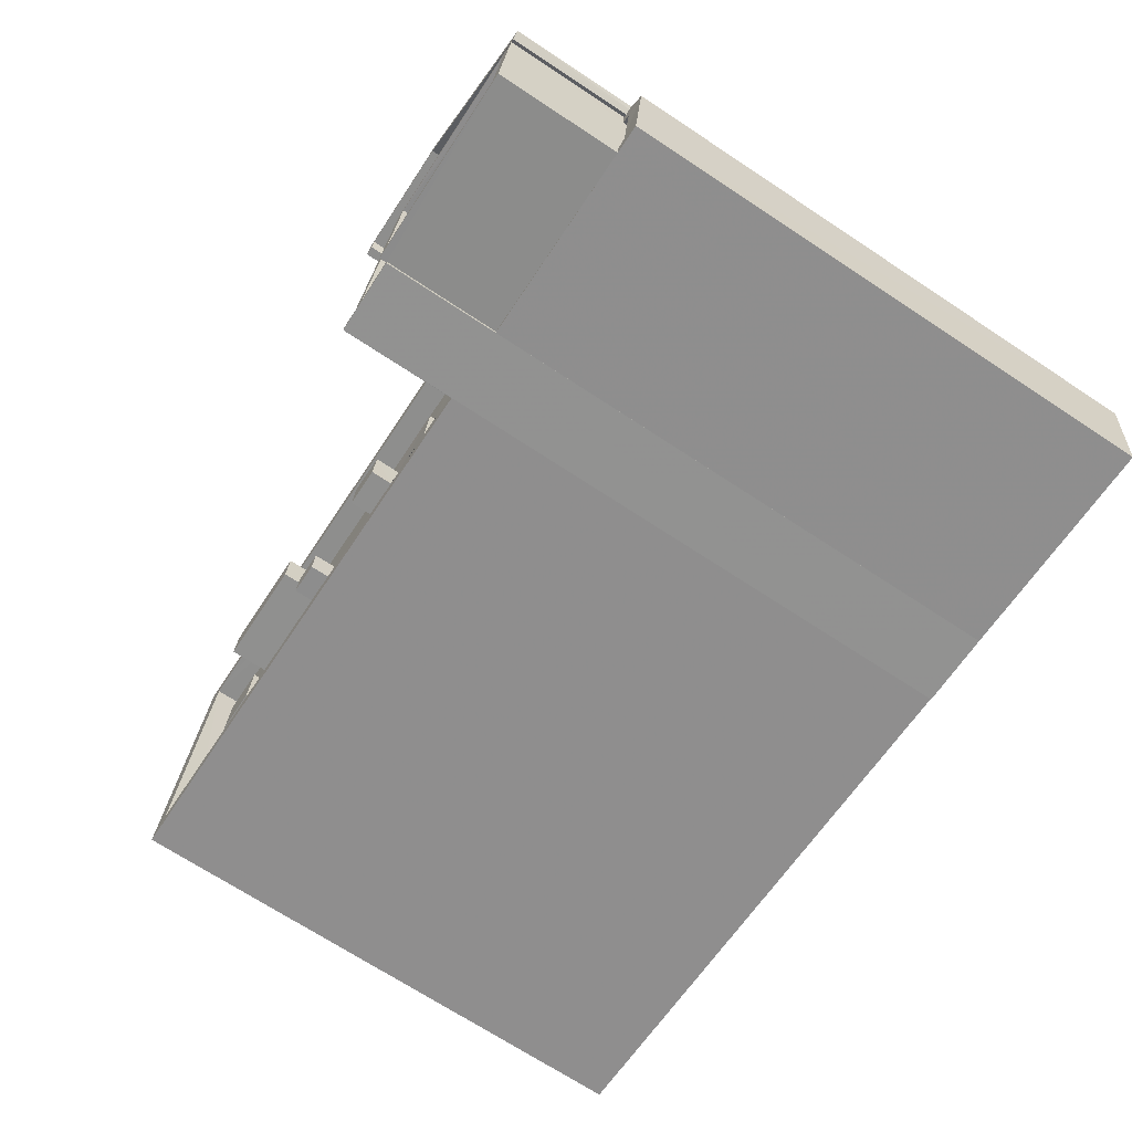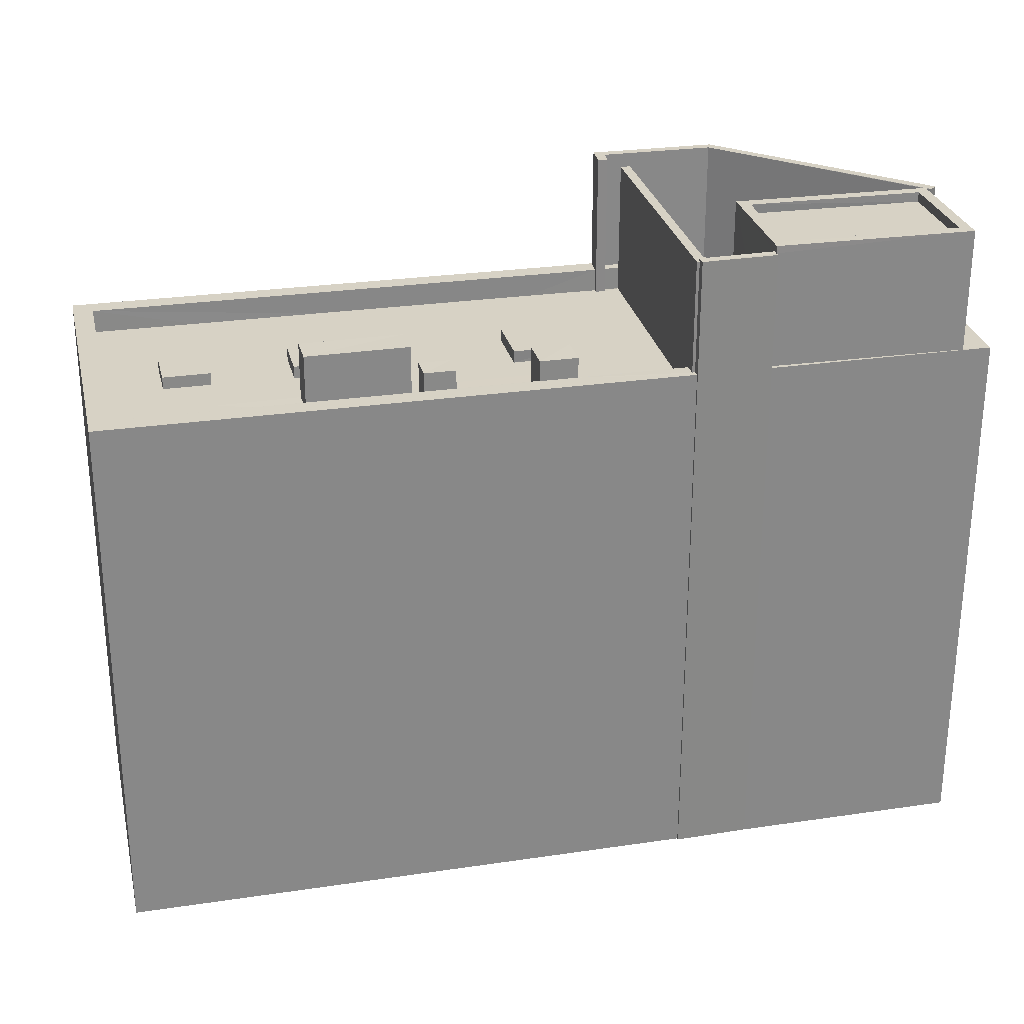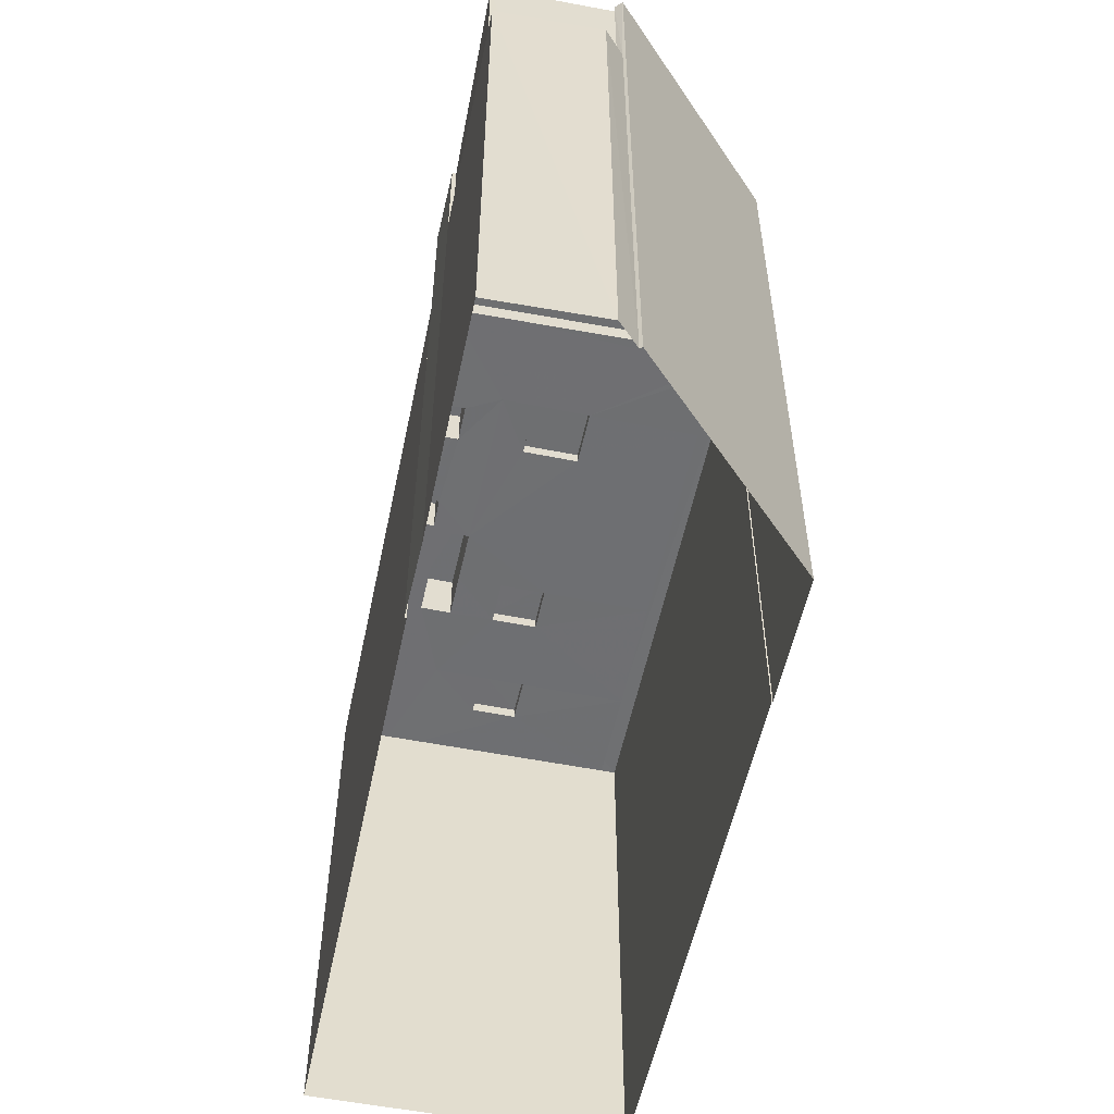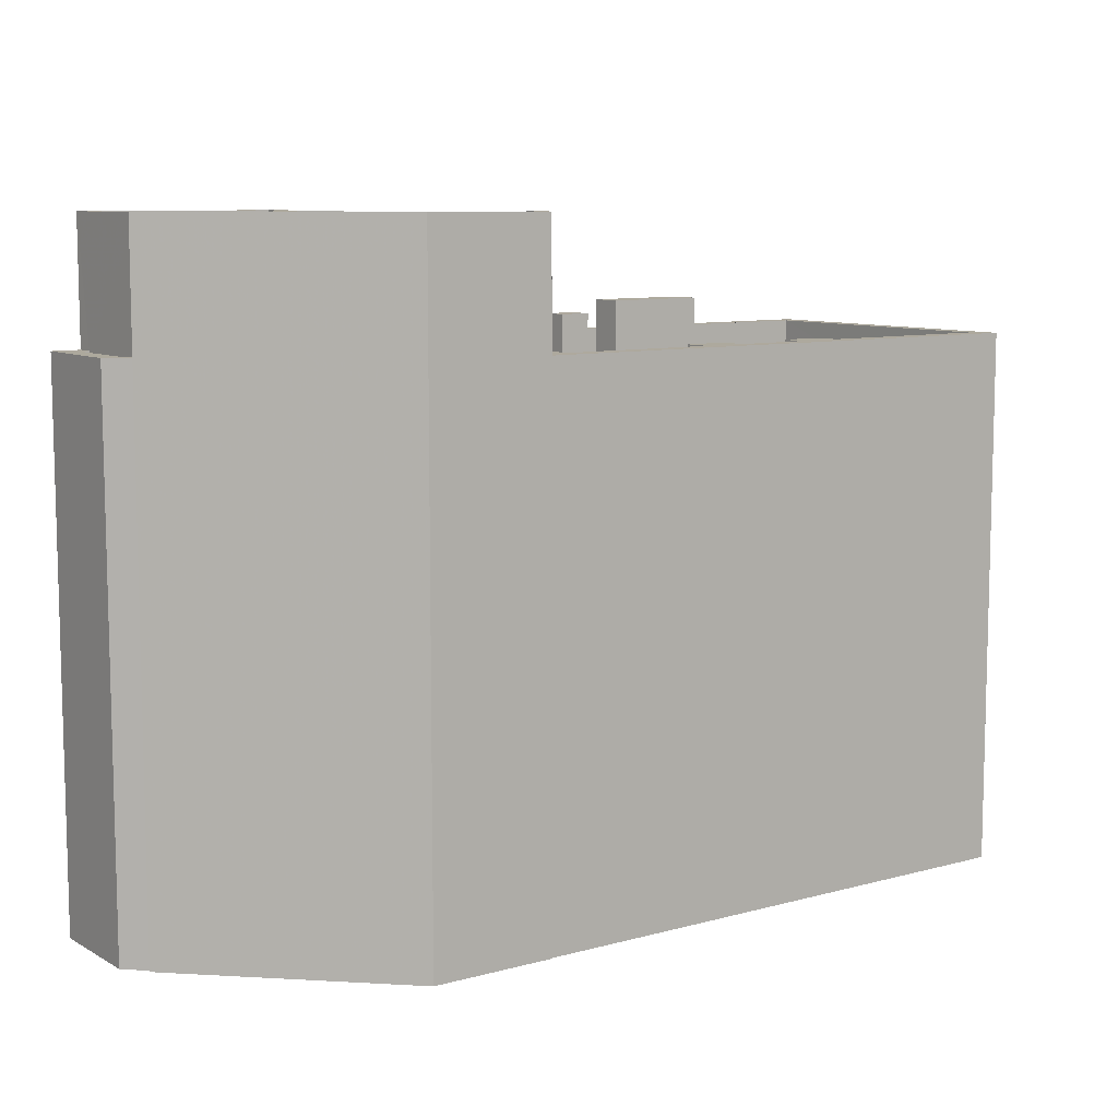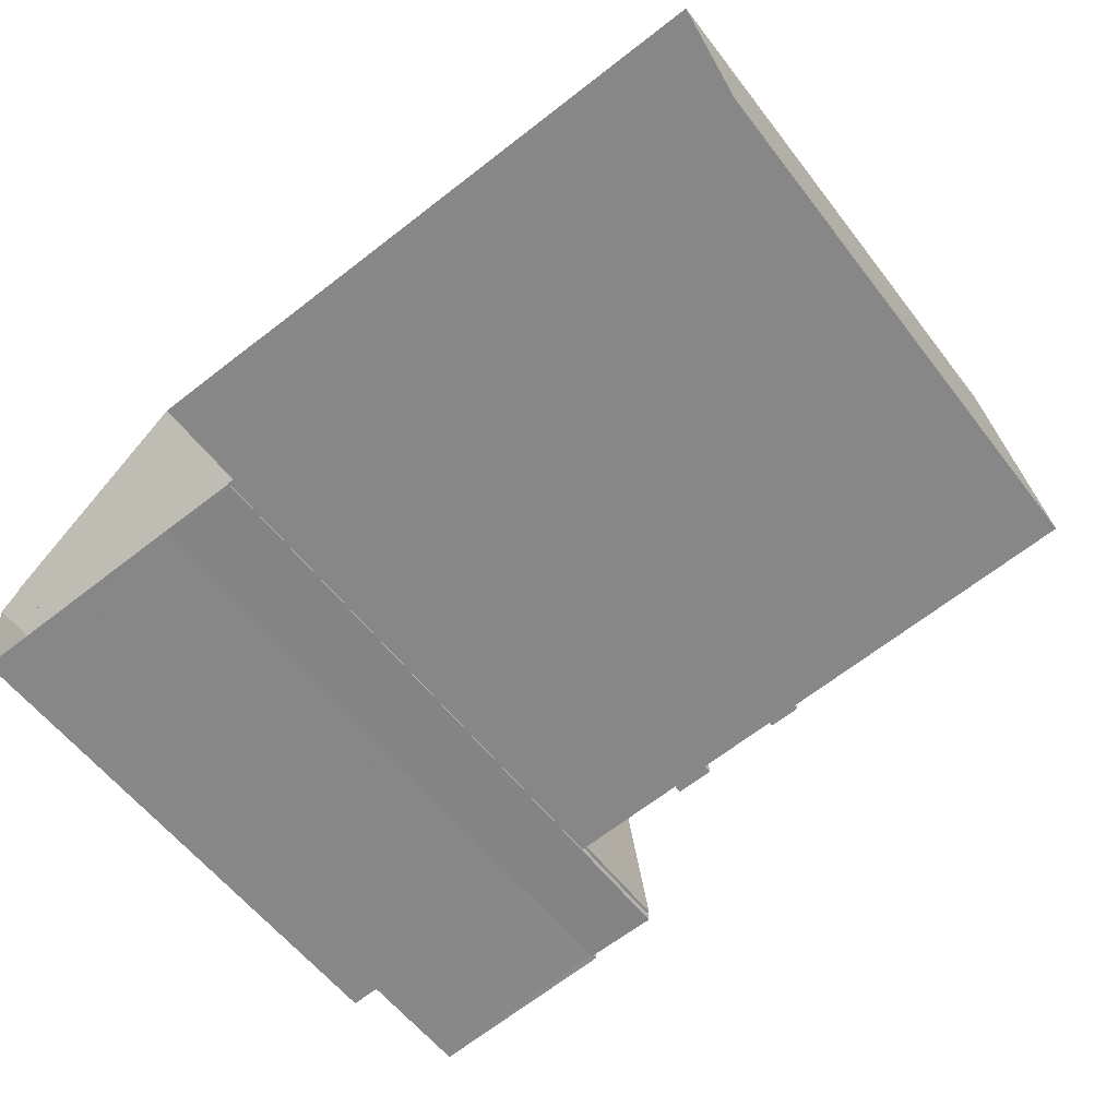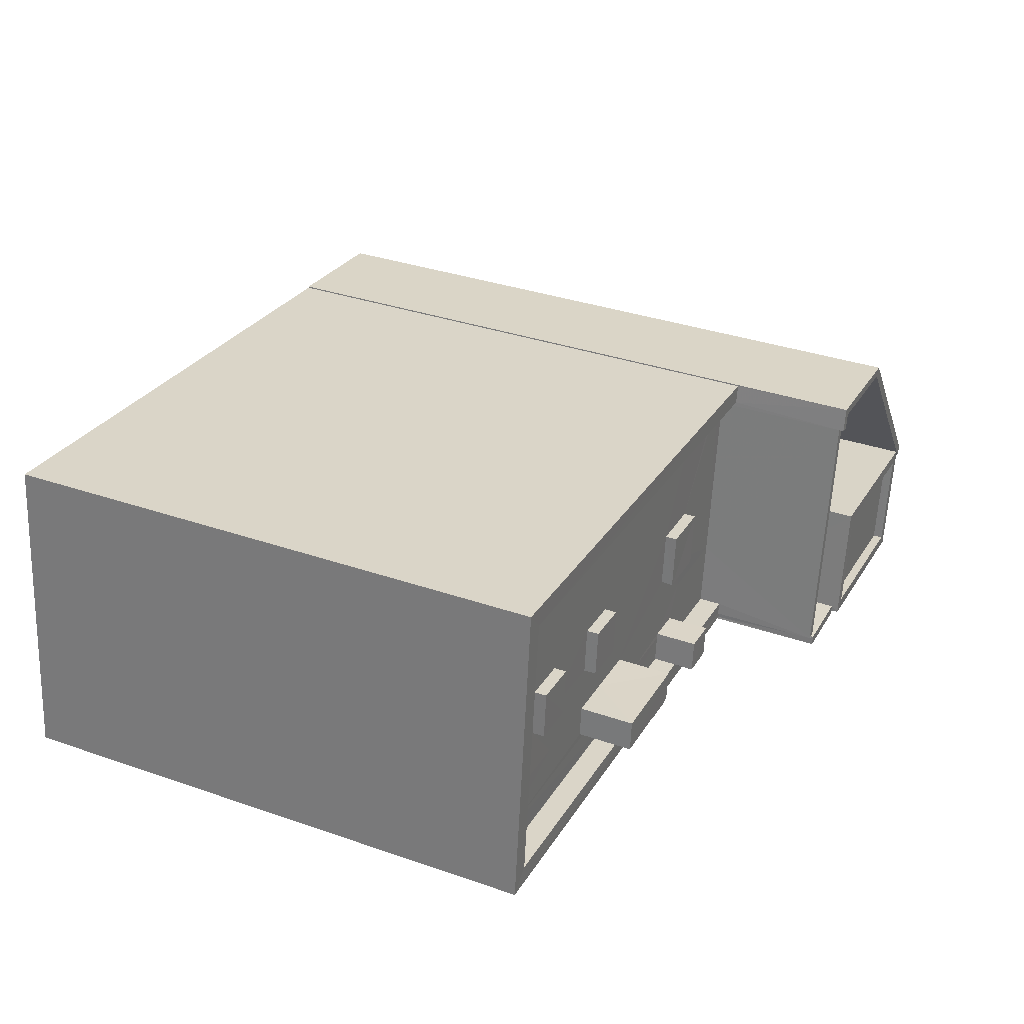
<metadata>
{"format":"obj","ext":"obj","renderer":"f3d","projection":"perspective","resolution":1024,"background":"white","views":[{"elev":-70.6,"azim":56.7,"up":"+Y"},{"elev":27.4,"azim":-19.0,"up":"+Z"},{"elev":-54.7,"azim":72.0,"up":"+Z"},{"elev":8.9,"azim":137.4,"up":"+Z"},{"elev":-58.2,"azim":-142.8,"up":"+Y"},{"elev":34.4,"azim":-65.0,"up":"+Y"}]}
</metadata>
<code>
v -8.891e+04 -9.876e+04 8.549
v -8.89e+04 -9.877e+04 8.548
v -8.892e+04 -9.877e+04 8.548
v -8.89e+04 -9.877e+04 8.548
v -8.89e+04 -9.877e+04 8.548
v -8.89e+04 -9.877e+04 8.548
v -8.89e+04 -9.876e+04 8.548
v -8.89e+04 -9.877e+04 8.548
v -8.89e+04 -9.877e+04 8.548
v -8.889e+04 -9.877e+04 8.548
v -8.889e+04 -9.877e+04 8.547
v -8.889e+04 -9.877e+04 8.548
v -8.889e+04 -9.877e+04 8.548
v -8.891e+04 -9.877e+04 21.84
v -8.891e+04 -9.877e+04 21.84
v -8.891e+04 -9.877e+04 21.84
v -8.891e+04 -9.877e+04 21.84
v -8.891e+04 -9.877e+04 21.84
v -8.891e+04 -9.876e+04 21.84
v -8.891e+04 -9.877e+04 21.84
v -8.891e+04 -9.877e+04 21.84
v -8.891e+04 -9.876e+04 21.84
v -8.891e+04 -9.877e+04 21.84
v -8.891e+04 -9.877e+04 21.84
v -8.891e+04 -9.877e+04 21.84
v -8.89e+04 -9.877e+04 21.84
v -8.89e+04 -9.877e+04 21.84
v -8.891e+04 -9.877e+04 21.84
v -8.892e+04 -9.877e+04 21.84
v -8.892e+04 -9.877e+04 21.84
v -8.891e+04 -9.877e+04 21.84
v -8.891e+04 -9.877e+04 21.84
v -8.891e+04 -9.877e+04 22.15
v -8.891e+04 -9.877e+04 22.15
v -8.891e+04 -9.877e+04 22.15
v -8.891e+04 -9.877e+04 22.15
v -8.89e+04 -9.877e+04 22.44
v -8.89e+04 -9.877e+04 22.44
v -8.89e+04 -9.877e+04 22.44
v -8.89e+04 -9.877e+04 22.44
v -8.892e+04 -9.877e+04 22.44
v -8.891e+04 -9.876e+04 22.45
v -8.891e+04 -9.876e+04 22.45
v -8.89e+04 -9.877e+04 22.44
v -8.89e+04 -9.877e+04 22.44
v -8.89e+04 -9.877e+04 22.44
v -8.89e+04 -9.877e+04 22.44
v -8.89e+04 -9.877e+04 22.44
v -8.89e+04 -9.877e+04 22.44
v -8.892e+04 -9.877e+04 22.44
v -8.89e+04 -9.877e+04 25.6
v -8.89e+04 -9.877e+04 25.6
v -8.89e+04 -9.877e+04 25.6
v -8.889e+04 -9.877e+04 25.6
v -8.889e+04 -9.877e+04 25.6
v -8.889e+04 -9.877e+04 25.6
v -8.889e+04 -9.877e+04 25.6
v -8.89e+04 -9.877e+04 25.6
v -8.889e+04 -9.877e+04 25.6
v -8.89e+04 -9.877e+04 21.84
v -8.89e+04 -9.877e+04 21.84
v -8.89e+04 -9.877e+04 21.84
v -8.89e+04 -9.877e+04 21.84
v -8.89e+04 -9.877e+04 21.84
v -8.891e+04 -9.877e+04 21.84
v -8.89e+04 -9.877e+04 21.84
v -8.89e+04 -9.877e+04 25.41
v -8.89e+04 -9.877e+04 25.41
v -8.89e+04 -9.877e+04 25.41
v -8.89e+04 -9.877e+04 25.41
v -8.89e+04 -9.877e+04 25.41
v -8.89e+04 -9.877e+04 25.41
v -8.889e+04 -9.877e+04 22.44
v -8.889e+04 -9.877e+04 22.44
v -8.889e+04 -9.877e+04 22.44
v -8.889e+04 -9.877e+04 22.44
v -8.889e+04 -9.877e+04 22.44
v -8.889e+04 -9.877e+04 22.44
v -8.89e+04 -9.877e+04 22.44
v -8.889e+04 -9.877e+04 22.44
v -8.889e+04 -9.877e+04 22.44
v -8.89e+04 -9.877e+04 22.44
v -8.889e+04 -9.877e+04 22.44
v -8.889e+04 -9.877e+04 22.44
v -8.889e+04 -9.877e+04 25.61
v -8.889e+04 -9.877e+04 25.61
v -8.89e+04 -9.877e+04 25.61
v -8.89e+04 -9.877e+04 25.61
v -8.89e+04 -9.877e+04 25.61
v -8.89e+04 -9.877e+04 25.61
v -8.89e+04 -9.877e+04 25.61
v -8.89e+04 -9.876e+04 25.61
v -8.891e+04 -9.877e+04 23.27
v -8.891e+04 -9.877e+04 23.27
v -8.891e+04 -9.877e+04 23.27
v -8.891e+04 -9.877e+04 23.27
v -8.891e+04 -9.877e+04 22.15
v -8.891e+04 -9.877e+04 22.15
v -8.891e+04 -9.877e+04 22.15
v -8.891e+04 -9.877e+04 22.15
v -8.889e+04 -9.877e+04 25.35
v -8.889e+04 -9.877e+04 25.35
v -8.89e+04 -9.877e+04 25.35
v -8.89e+04 -9.877e+04 25.35
v -8.892e+04 -9.877e+04 21.84
v -8.89e+04 -9.877e+04 21.84
v -8.89e+04 -9.877e+04 21.84
v -8.89e+04 -9.877e+04 21.84
v -8.89e+04 -9.877e+04 21.84
v -8.891e+04 -9.877e+04 21.84
v -8.89e+04 -9.877e+04 21.84
v -8.891e+04 -9.877e+04 21.84
v -8.89e+04 -9.877e+04 22.44
v -8.89e+04 -9.877e+04 22.44
v -8.89e+04 -9.877e+04 22.44
v -8.89e+04 -9.877e+04 22.44
v -8.89e+04 -9.877e+04 21.84
v -8.89e+04 -9.877e+04 21.84
v -8.889e+04 -9.877e+04 21.84
v -8.89e+04 -9.877e+04 21.84
v -8.89e+04 -9.877e+04 21.84
v -8.89e+04 -9.877e+04 21.84
v -8.89e+04 -9.877e+04 21.84
v -8.89e+04 -9.877e+04 21.84
v -8.89e+04 -9.877e+04 21.84
v -8.89e+04 -9.877e+04 21.84
v -8.89e+04 -9.877e+04 21.84
v -8.89e+04 -9.877e+04 22.15
v -8.89e+04 -9.877e+04 22.15
v -8.89e+04 -9.877e+04 22.15
v -8.89e+04 -9.877e+04 22.15
v -8.891e+04 -9.877e+04 22.9
v -8.891e+04 -9.877e+04 22.9
v -8.891e+04 -9.877e+04 22.9
v -8.891e+04 -9.877e+04 22.9
v -8.889e+04 -9.877e+04 21.84
v -8.889e+04 -9.877e+04 21.84
v -8.889e+04 -9.877e+04 21.84
v -8.889e+04 -9.877e+04 21.84
v -8.889e+04 -9.877e+04 22.44
v -8.89e+04 -9.877e+04 22.44
v -8.889e+04 -9.877e+04 22.44
v -8.89e+04 -9.877e+04 22.44
v -8.89e+04 -9.877e+04 22.44
v -8.89e+04 -9.877e+04 22.44
v -8.889e+04 -9.877e+04 25.6
v -8.891e+04 -9.876e+04 21.85
v -8.891e+04 -9.877e+04 21.84
v -8.891e+04 -9.877e+04 21.84
v -8.89e+04 -9.877e+04 22.97
v -8.89e+04 -9.877e+04 22.97
v -8.89e+04 -9.877e+04 22.97
v -8.89e+04 -9.877e+04 22.97
v -8.89e+04 -9.877e+04 25.34
v -8.89e+04 -9.877e+04 25.34
v -8.89e+04 -9.877e+04 25.34
v -8.89e+04 -9.877e+04 25.34
v -8.89e+04 -9.877e+04 25.34
v -8.89e+04 -9.877e+04 25.34
f 1 2 3
f 3 2 4
f 5 4 6
f 2 7 8
f 9 5 6
f 10 11 12
f 13 12 8
f 11 6 12
f 4 2 6
f 6 2 8
f 12 6 8
f 14 15 16
f 16 17 14
f 17 16 18
f 19 20 21
f 22 20 19
f 23 24 20
f 18 16 24
f 23 20 22
f 24 16 20
f 25 26 27
f 26 28 29
f 29 28 30
f 30 28 31
f 27 32 25
f 26 25 28
f 33 34 35
f 33 36 34
f 37 38 39
f 37 40 41
f 41 42 43
f 42 44 43
f 45 44 42
f 46 39 47
f 46 47 48
f 40 49 50
f 41 50 42
f 37 46 40
f 37 39 46
f 41 40 50
f 51 52 53
f 54 55 56
f 57 58 52
f 57 55 59
f 54 59 55
f 53 52 58
f 58 57 59
f 60 61 19
f 21 60 19
f 62 63 64
f 62 65 63
f 14 65 15
f 65 21 15
f 60 66 61
f 60 65 62
f 21 65 60
f 67 68 69
f 70 69 71
f 71 69 72
f 69 68 72
f 73 74 75
f 76 75 77
f 76 78 79
f 74 80 81
f 79 78 82
f 78 77 83
f 84 74 81
f 75 84 77
f 75 74 84
f 76 77 78
f 85 86 87
f 86 88 87
f 89 90 91
f 91 90 92
f 90 88 92
f 87 88 90
f 93 94 95
f 96 93 95
f 97 98 99
f 100 97 99
f 101 102 103
f 104 101 103
f 30 18 105
f 106 63 107
f 108 109 107
f 30 31 110
f 65 111 63
f 110 17 18
f 112 31 32
f 111 32 27
f 112 32 65
f 31 112 110
f 111 108 63
f 110 18 30
f 63 108 107
f 65 32 111
f 113 114 115
f 116 113 115
f 117 118 119
f 118 120 121
f 61 66 122
f 61 122 123
f 64 63 106
f 106 66 64
f 117 124 125
f 118 125 120
f 126 127 124
f 126 106 127
f 127 125 124
f 122 66 126
f 117 125 118
f 126 66 106
f 128 129 130
f 131 128 130
f 132 133 134
f 135 132 134
f 136 137 138
f 139 136 138
f 140 141 142
f 143 144 145
f 142 141 143
f 143 141 144
f 53 54 146
f 53 146 51
f 54 56 146
f 147 148 22
f 149 18 24
f 149 105 18
f 105 148 147
f 22 148 23
f 105 149 148
f 150 151 152
f 153 150 152
f 154 155 156
f 157 156 158
f 159 155 154
f 156 155 158
f 65 14 95
f 14 17 96
f 95 14 96
f 38 154 39
f 38 159 154
f 52 70 57
f 57 70 78
f 52 69 70
f 78 70 82
f 115 157 158
f 158 116 115
f 125 157 115
f 120 125 115
f 141 140 146
f 80 74 55
f 56 55 85
f 146 56 85
f 141 146 87
f 55 74 85
f 146 85 87
f 94 93 110
f 112 94 110
f 147 42 105
f 30 105 50
f 30 50 29
f 105 42 50
f 76 11 10
f 75 76 10
f 124 117 143
f 145 124 143
f 44 1 43
f 44 2 1
f 12 13 73
f 13 86 73
f 73 85 74
f 73 86 85
f 82 70 79
f 6 79 9
f 9 79 71
f 79 70 71
f 144 90 145
f 90 89 145
f 145 126 124
f 145 89 126
f 48 47 107
f 109 48 107
f 44 7 2
f 7 44 92
f 122 91 45
f 123 122 45
f 91 92 45
f 45 92 44
f 86 13 8
f 88 86 8
f 134 133 25
f 32 134 25
f 46 151 150
f 40 46 150
f 156 157 125
f 127 156 125
f 142 51 146
f 146 140 142
f 118 51 142
f 119 118 142
f 93 96 17
f 110 93 17
f 24 33 35
f 149 24 35
f 37 3 4
f 37 41 3
f 23 34 36
f 23 148 34
f 58 101 104
f 58 59 101
f 62 64 131
f 130 62 131
f 19 61 45
f 22 19 42
f 61 123 45
f 147 22 42
f 42 19 45
f 31 134 32
f 31 135 134
f 6 11 76
f 79 6 76
f 109 108 48
f 46 48 151
f 151 48 152
f 48 108 152
f 49 26 29
f 50 49 29
f 83 77 137
f 136 83 137
f 92 88 8
f 7 92 8
f 16 100 99
f 16 15 100
f 12 75 10
f 12 73 75
f 59 102 101
f 59 54 102
f 34 149 35
f 34 148 149
f 126 91 122
f 126 89 91
f 156 127 106
f 106 107 47
f 154 156 106
f 39 154 47
f 154 106 47
f 66 129 128
f 66 60 129
f 20 98 97
f 21 20 97
f 68 155 159
f 72 68 159
f 72 37 5
f 5 37 4
f 38 37 159
f 72 159 37
f 33 23 36
f 33 24 23
f 28 135 31
f 28 132 135
f 117 142 143
f 117 119 142
f 69 52 67
f 114 113 67
f 121 114 118
f 67 52 51
f 118 114 51
f 114 67 51
f 65 94 112
f 65 95 94
f 100 21 97
f 100 15 21
f 136 139 81
f 78 83 57
f 136 81 83
f 81 80 55
f 57 83 55
f 83 81 55
f 144 141 87
f 90 144 87
f 77 138 137
f 77 84 138
f 43 1 3
f 41 43 3
f 71 5 9
f 71 72 5
f 111 152 108
f 111 153 152
f 115 114 121
f 120 115 121
f 139 138 84
f 81 139 84
f 60 62 130
f 129 60 130
f 113 116 158
f 113 158 67
f 158 68 67
f 158 155 68
f 133 132 28
f 25 133 28
f 53 103 102
f 54 53 102
f 111 27 153
f 27 26 49
f 153 49 150
f 150 49 40
f 153 27 49
f 20 16 99
f 98 20 99
f 131 66 128
f 131 64 66
f 58 104 103
f 53 58 103

</code>
